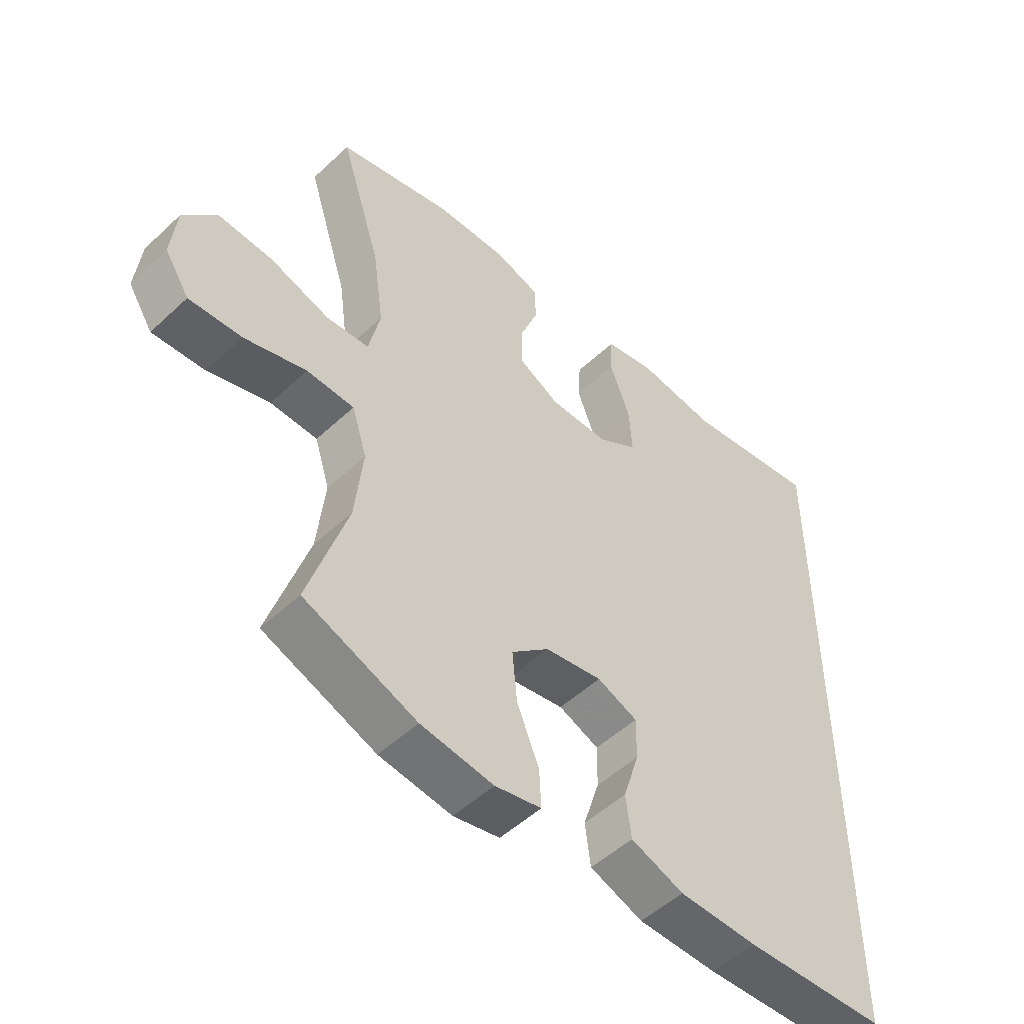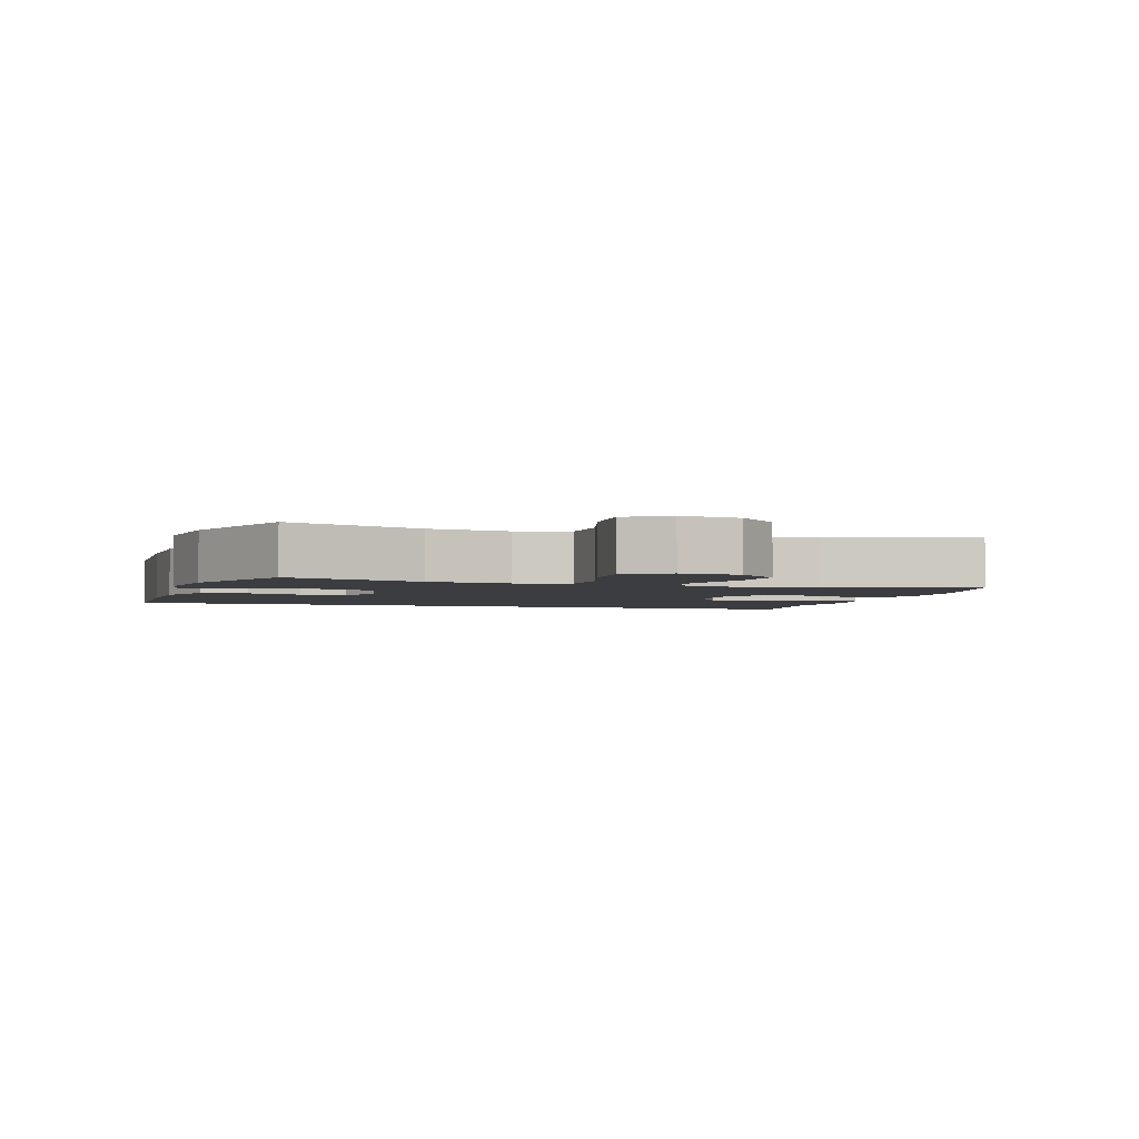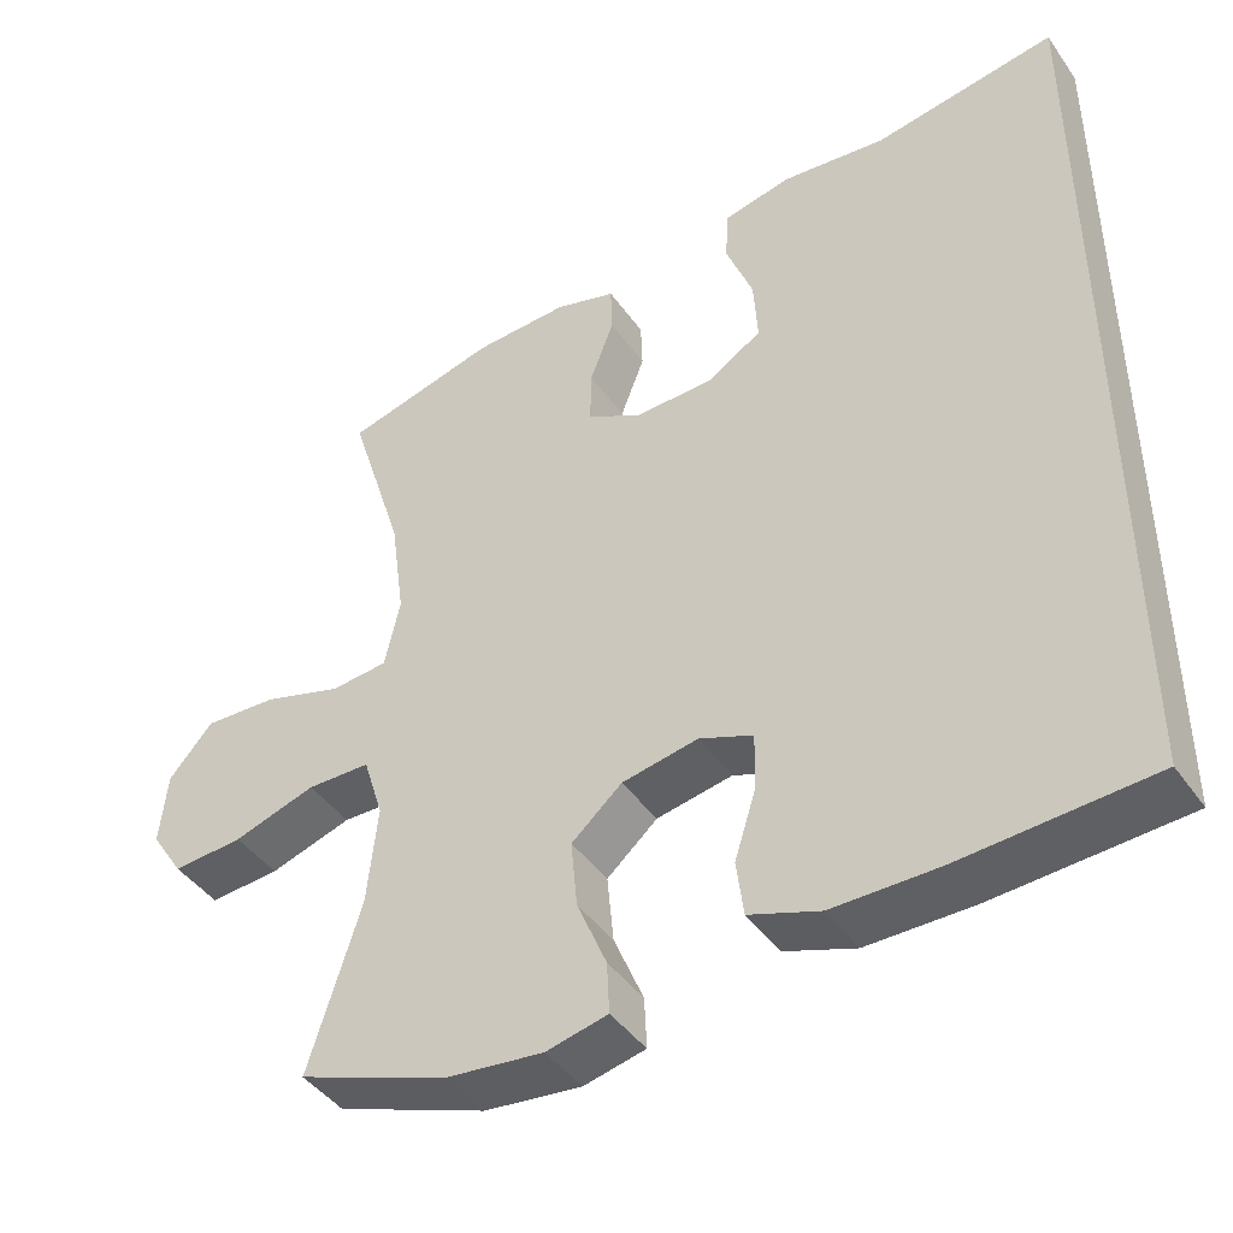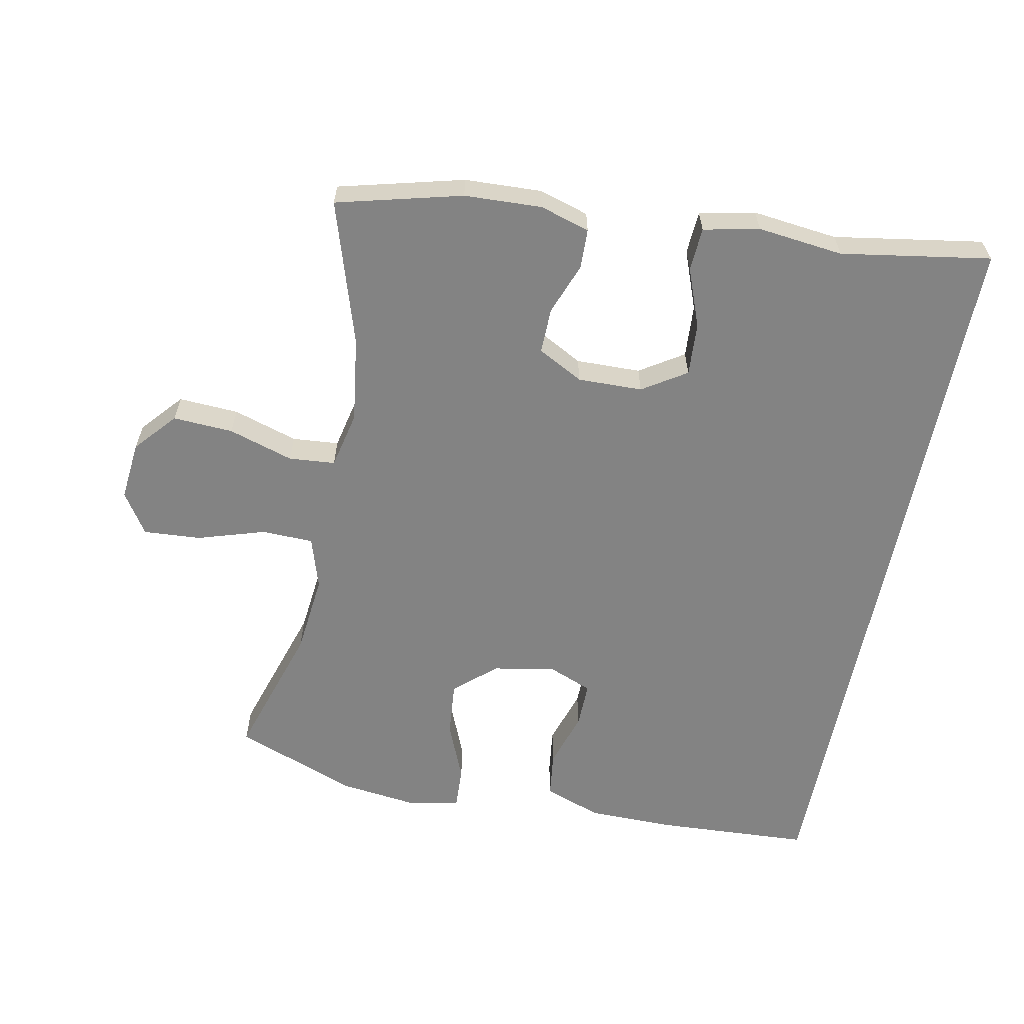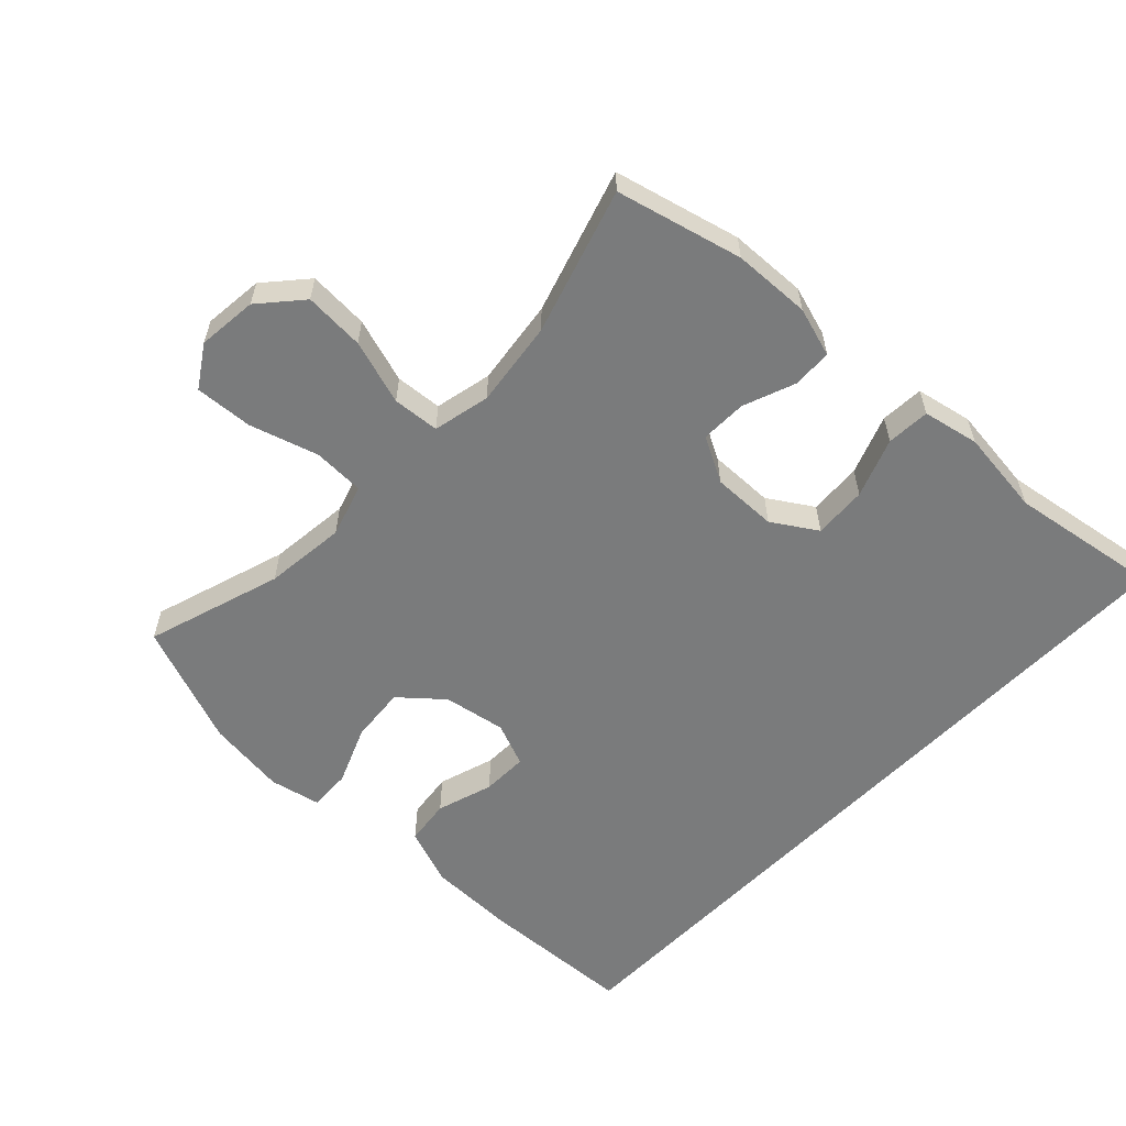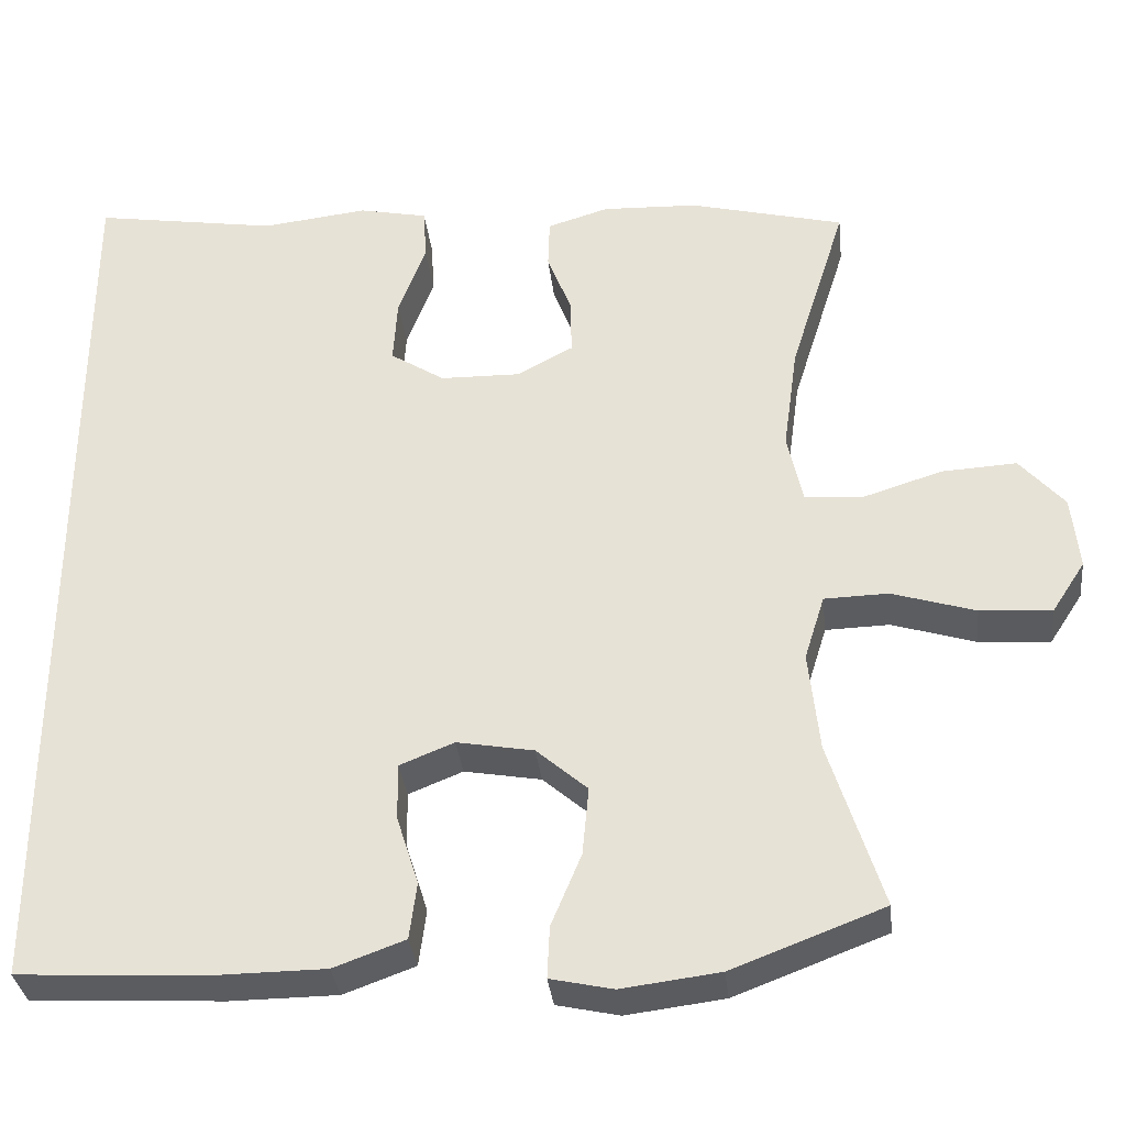
<metadata>
{"format":"obj","ext":"obj","renderer":"f3d","projection":"perspective","resolution":1024,"background":"white","views":[{"elev":-51.5,"azim":-44.7,"up":"+Z"},{"elev":-2.8,"azim":-108.4,"up":"+Y"},{"elev":-43.7,"azim":32.6,"up":"+Z"},{"elev":-61.0,"azim":-11.2,"up":"+Y"},{"elev":-58.3,"azim":-43.9,"up":"+Y"},{"elev":-33.9,"azim":-173.6,"up":"+Z"}]}
</metadata>
<code>
v 0.5 0.07 0.606
v 0.5 0.07 -0.532
v 0.263 0.07 -0.545
v 0.131 0.07 -0.544
v 0.043 0.07 -0.512
v 0.034 0.07 -0.442
v 0.061 0.07 -0.356
v 0.062 0.07 -0.286
v -0.005 0.07 -0.259
v -0.1 0.07 -0.276
v -0.163 0.07 -0.331
v -0.155 0.07 -0.416
v -0.118 0.07 -0.505
v -0.115 0.07 -0.569
v -0.192 0.07 -0.586
v -0.313 0.07 -0.571
v -0.5 0.07 -0.5
v -0.435 0.07 -0.293
v -0.422 0.07 -0.169
v -0.447 0.07 -0.089
v -0.526 0.07 -0.087
v -0.629 0.07 -0.119
v -0.717 0.07 -0.125
v -0.758 0.07 -0.062
v -0.749 0.07 0.029
v -0.694 0.07 0.092
v -0.602 0.07 0.087
v -0.503 0.07 0.056
v -0.432 0.07 0.062
v -0.413 0.07 0.149
v -0.431 0.07 0.28
v -0.5 0.07 0.5
v -0.309 0.07 0.549
v -0.191 0.07 0.554
v -0.115 0.07 0.531
v -0.113 0.07 0.47
v -0.143 0.07 0.391
v -0.144 0.07 0.321
v -0.075 0.07 0.284
v 0.024 0.07 0.286
v 0.091 0.07 0.329
v 0.086 0.07 0.41
v 0.052 0.07 0.5
v 0.056 0.07 0.566
v 0.141 0.07 0.584
v 0.272 0.07 0.569
v 0.5 0 0.606
v 0.5 0 -0.532
v 0.263 0 -0.545
v 0.131 0 -0.544
v 0.043 0 -0.512
v 0.034 0 -0.442
v 0.061 0 -0.356
v 0.062 0 -0.286
v -0.005 0 -0.259
v -0.1 0 -0.276
v -0.163 0 -0.331
v -0.155 0 -0.416
v -0.118 0 -0.505
v -0.115 0 -0.569
v -0.192 0 -0.586
v -0.313 0 -0.571
v -0.5 0 -0.5
v -0.435 0 -0.293
v -0.422 0 -0.169
v -0.447 0 -0.089
v -0.526 0 -0.087
v -0.629 0 -0.119
v -0.717 0 -0.125
v -0.758 0 -0.062
v -0.749 0 0.029
v -0.694 0 0.092
v -0.602 0 0.087
v -0.503 0 0.056
v -0.432 0 0.062
v -0.413 0 0.149
v -0.431 0 0.28
v -0.5 0 0.5
v -0.309 0 0.549
v -0.191 0 0.554
v -0.115 0 0.531
v -0.113 0 0.47
v -0.143 0 0.391
v -0.144 0 0.321
v -0.075 0 0.284
v 0.024 0 0.286
v 0.091 0 0.329
v 0.086 0 0.41
v 0.052 0 0.5
v 0.056 0 0.566
v 0.141 0 0.584
v 0.272 0 0.569
f 43 44 45 46
f 42 43 46 1
f 41 42 1 2
f 40 41 2 3
f 39 40 3 4
f 34 35 36 37
f 34 37 38
f 31 32 33 34
f 30 31 34 38
f 29 30 38 39
f 25 26 27 28
f 25 28 29
f 24 25 29
f 21 22 23 24
f 20 21 24 29
f 19 20 29 39
f 15 16 17 18
f 12 13 14 15
f 11 12 15 18
f 10 11 18 19
f 4 5 6 7
f 4 7 8
f 39 4 8
f 9 10 19 39
f 8 9 39
f 92 91 90 89
f 47 92 89 88
f 48 47 88 87
f 49 48 87 86
f 50 49 86 85
f 83 82 81 80
f 84 83 80
f 80 79 78 77
f 84 80 77 76
f 85 84 76 75
f 74 73 72 71
f 75 74 71
f 75 71 70
f 70 69 68 67
f 75 70 67 66
f 85 75 66 65
f 64 63 62 61
f 61 60 59 58
f 64 61 58 57
f 65 64 57 56
f 53 52 51 50
f 54 53 50
f 54 50 85
f 85 65 56 55
f 85 55 54
f 1 47 48 2
f 2 48 49 3
f 3 49 50 4
f 4 50 51 5
f 5 51 52 6
f 6 52 53 7
f 7 53 54 8
f 8 54 55 9
f 9 55 56 10
f 10 56 57 11
f 11 57 58 12
f 12 58 59 13
f 13 59 60 14
f 14 60 61 15
f 15 61 62 16
f 16 62 63 17
f 17 63 64 18
f 18 64 65 19
f 19 65 66 20
f 20 66 67 21
f 21 67 68 22
f 22 68 69 23
f 23 69 70 24
f 24 70 71 25
f 25 71 72 26
f 26 72 73 27
f 27 73 74 28
f 28 74 75 29
f 29 75 76 30
f 30 76 77 31
f 31 77 78 32
f 32 78 79 33
f 33 79 80 34
f 34 80 81 35
f 35 81 82 36
f 36 82 83 37
f 37 83 84 38
f 38 84 85 39
f 39 85 86 40
f 40 86 87 41
f 41 87 88 42
f 42 88 89 43
f 43 89 90 44
f 44 90 91 45
f 45 91 92 46
f 46 92 47 1

</code>
